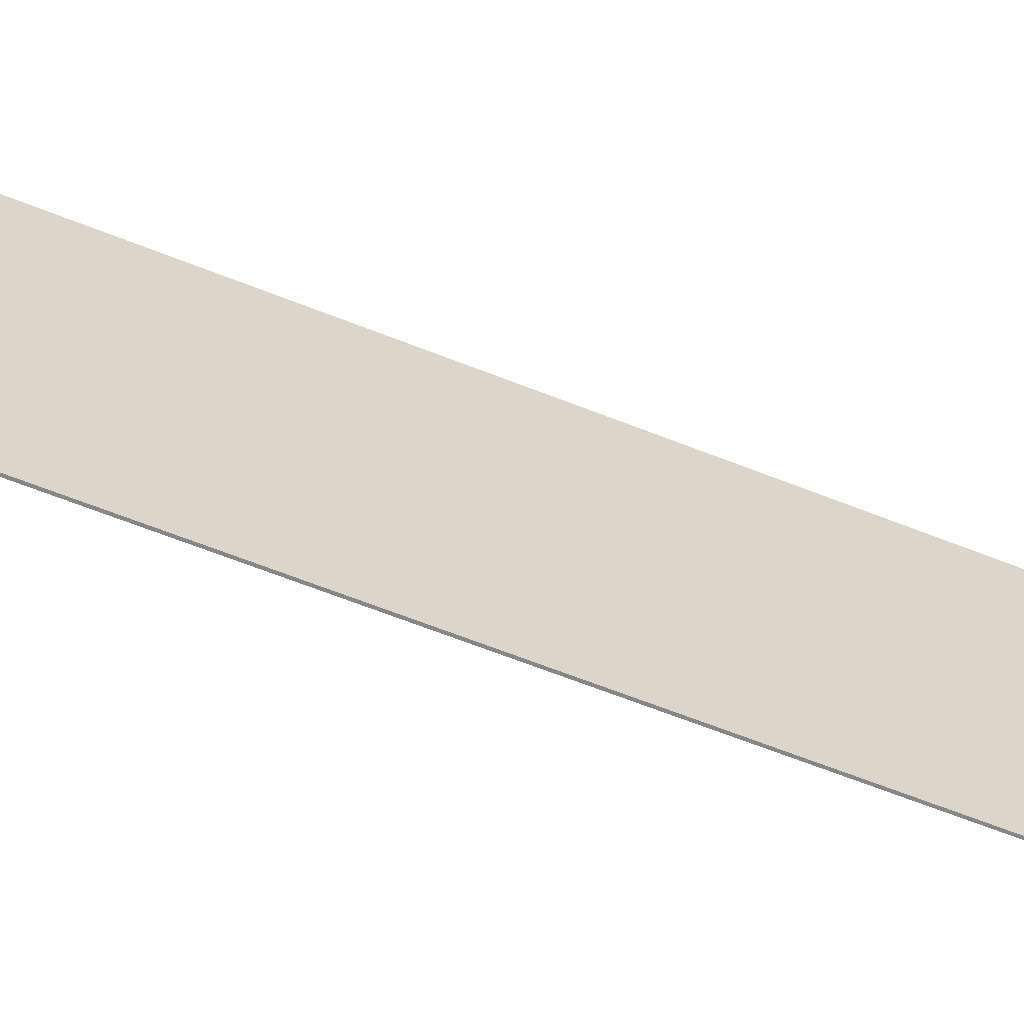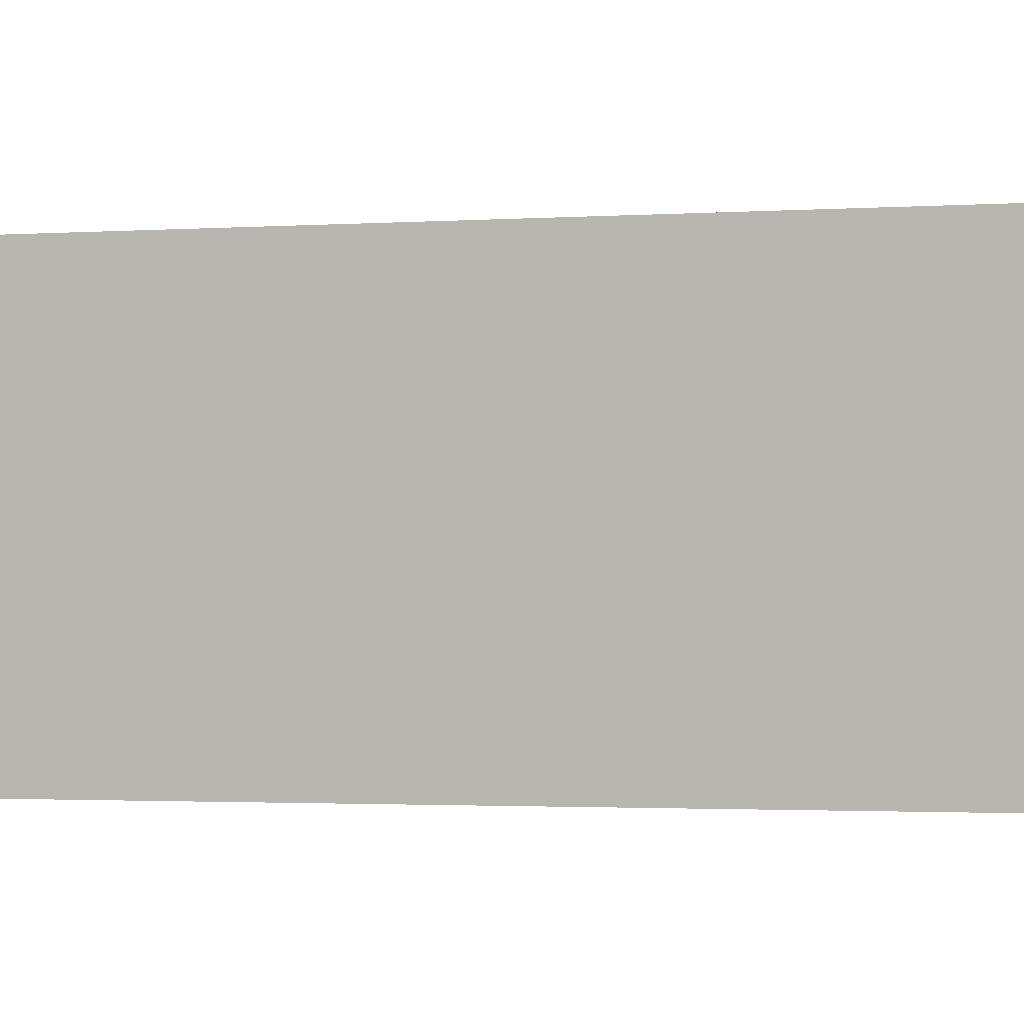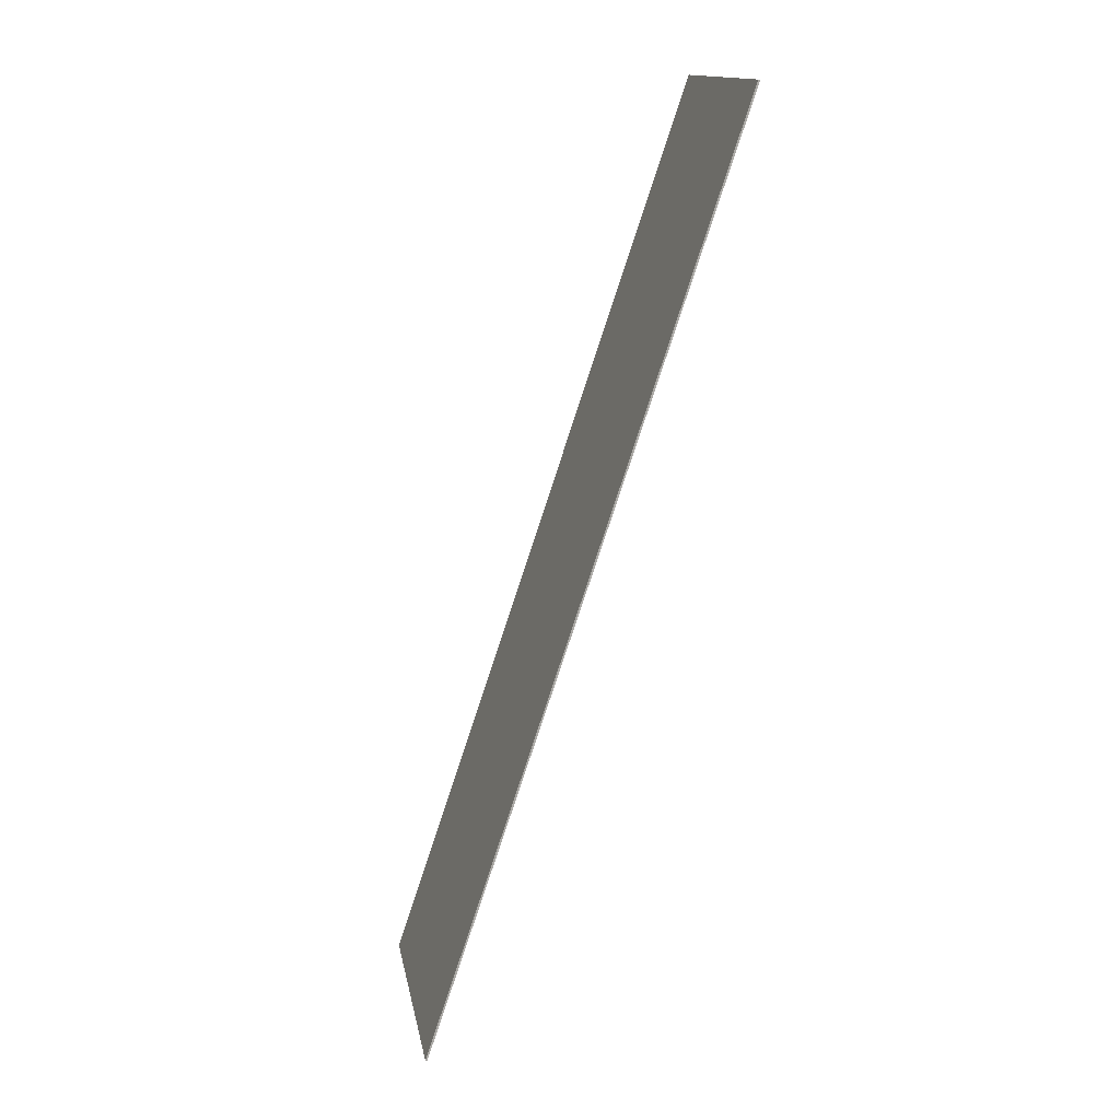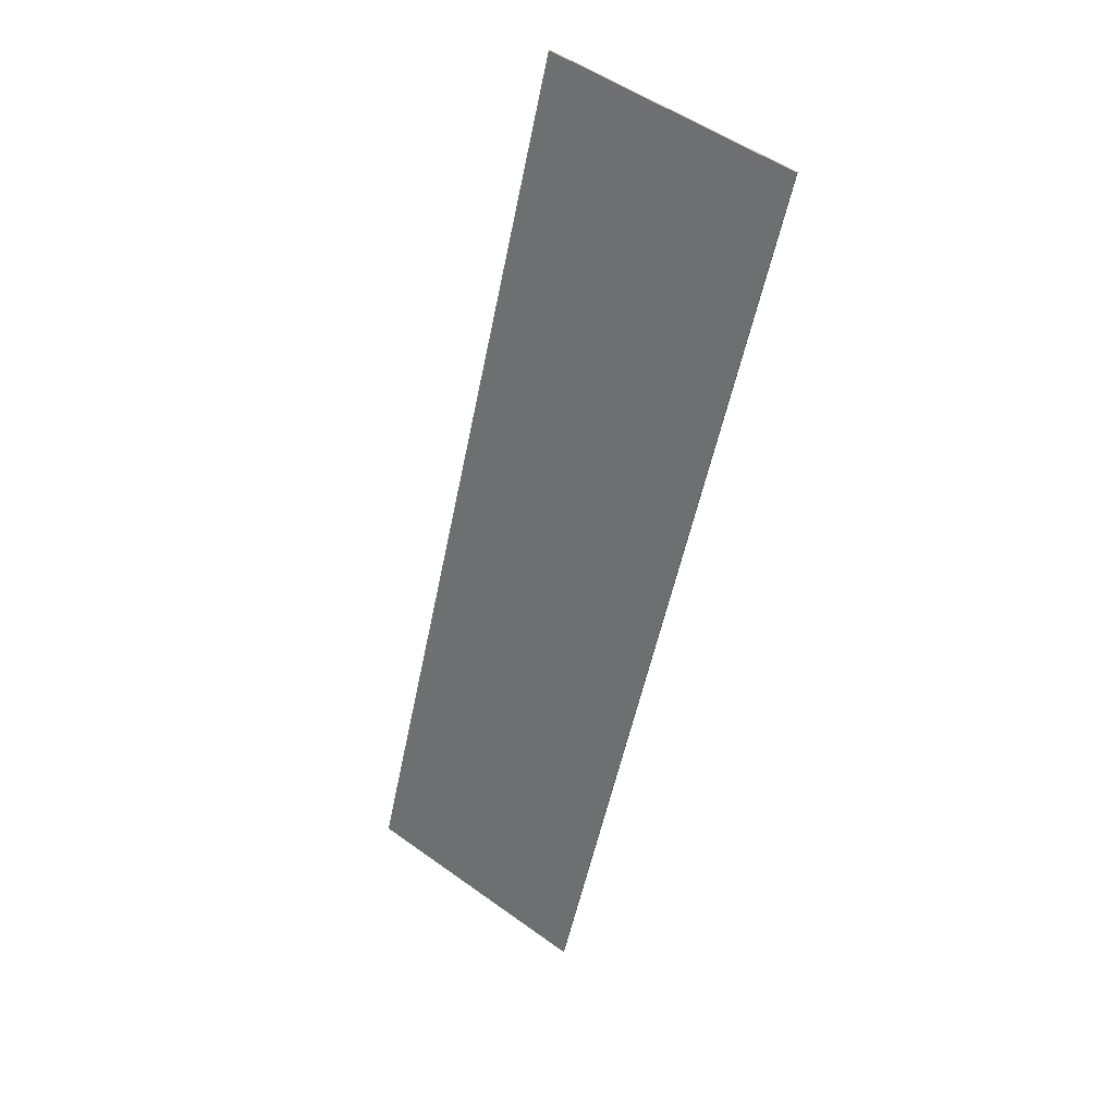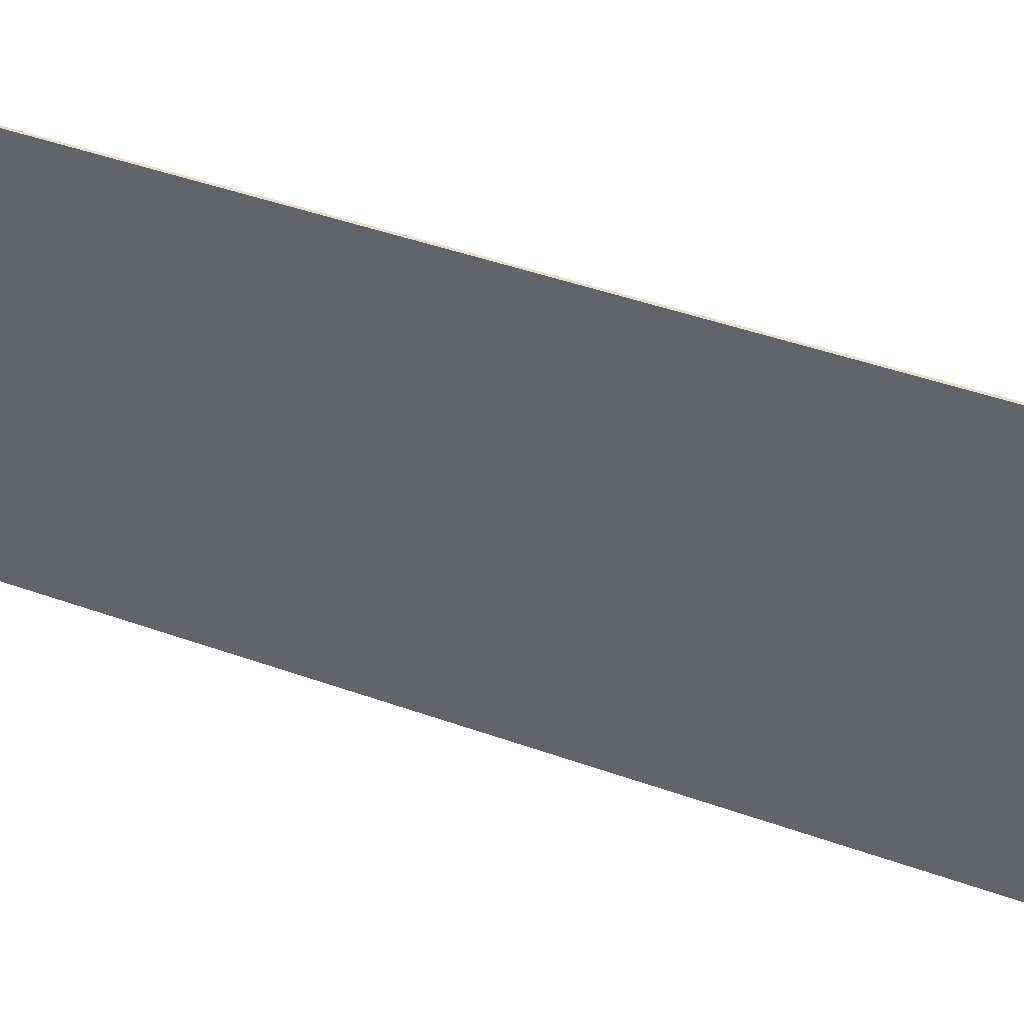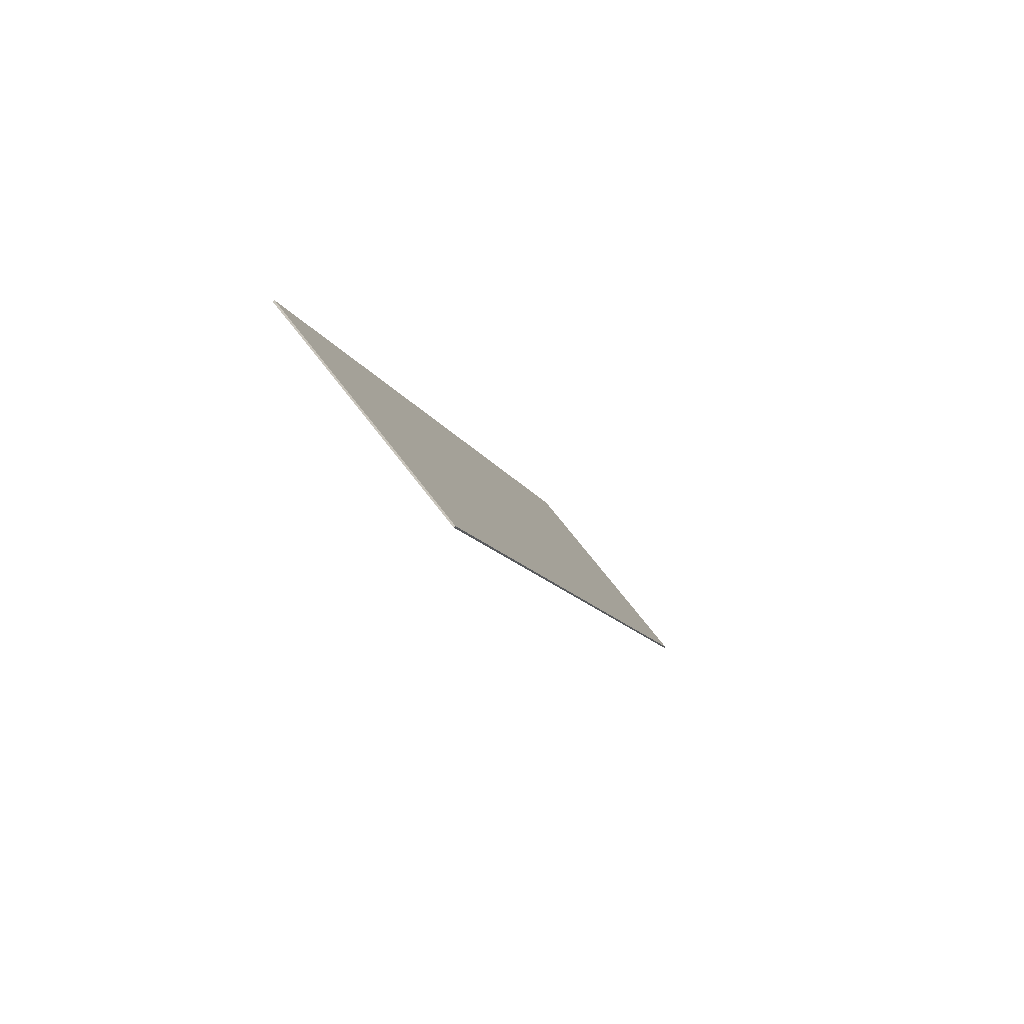
<metadata>
{"format":"obj","ext":"obj","renderer":"f3d","projection":"perspective","resolution":1024,"background":"white","views":[{"elev":-62.4,"azim":49.3,"up":"+Z"},{"elev":-1.4,"azim":90.4,"up":"+Z"},{"elev":14.7,"azim":-10.2,"up":"+Y"},{"elev":52.8,"azim":-52.4,"up":"+Y"},{"elev":36.1,"azim":97.9,"up":"+Z"},{"elev":68.4,"azim":142.8,"up":"+Y"}]}
</metadata>
<code>
o _0SIGN_AD01_04_Scene.091
v -2.198e+04 3.394e+04 -779.7
v -2.198e+04 3.394e+04 -779.7
v -2.198e+04 3.394e+04 -479.7
v -2.198e+04 3.394e+04 -479.7
v -2.162e+04 3.503e+04 -779.7
v -2.161e+04 3.503e+04 -779.7
v -2.162e+04 3.503e+04 -479.7
v -2.161e+04 3.503e+04 -479.7
f 1 3 2
f 2 3 4
f 5 7 6
f 6 7 8
f 2 6 1
f 6 2 5
f 8 4 3
f 4 8 7
f 1 6 8
f 1 8 3
f 5 2 4
f 5 4 7

</code>
